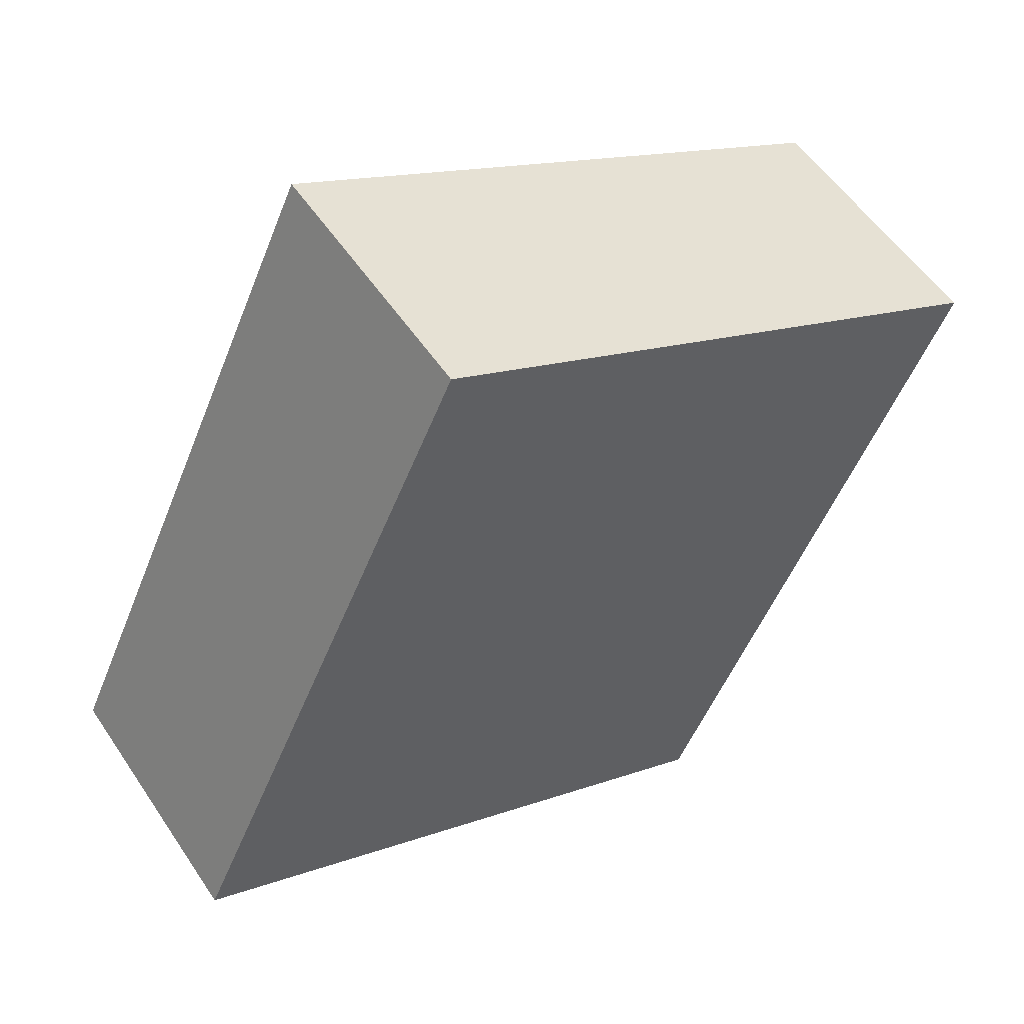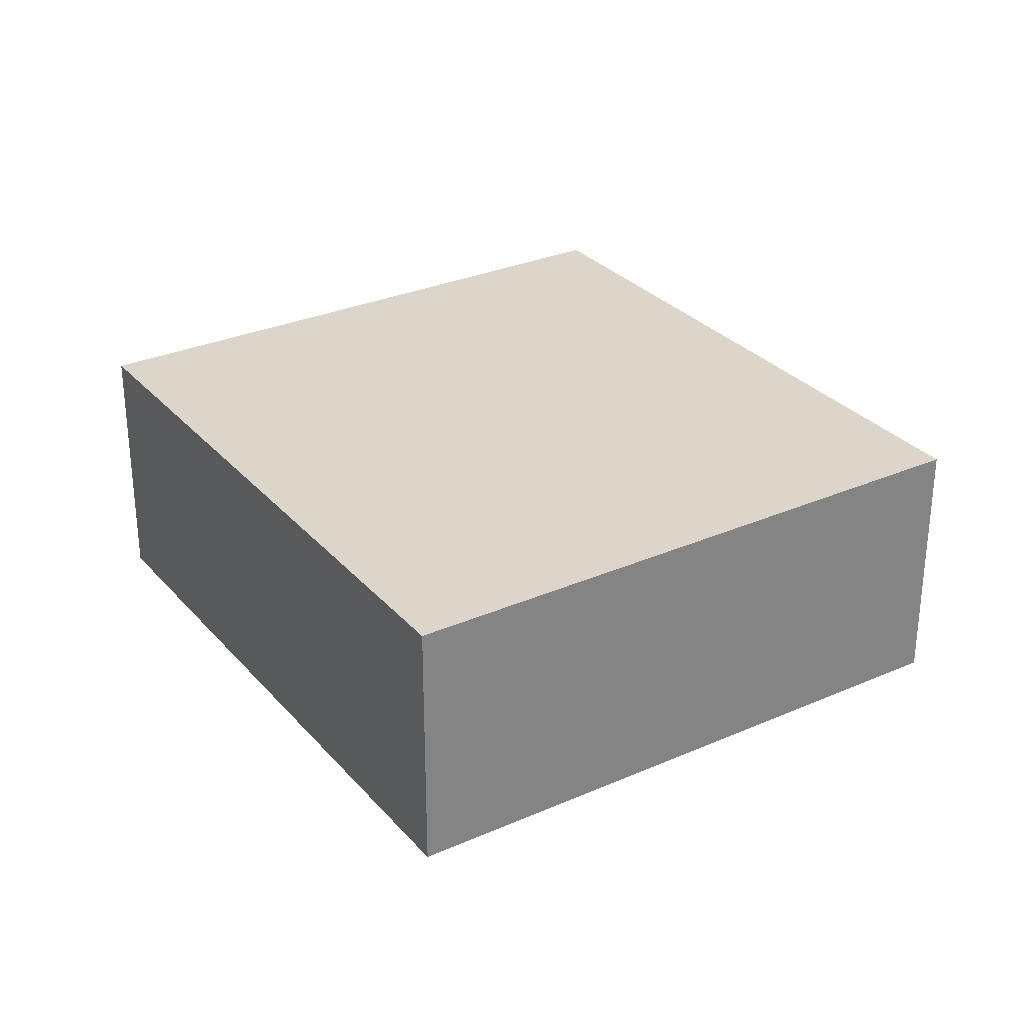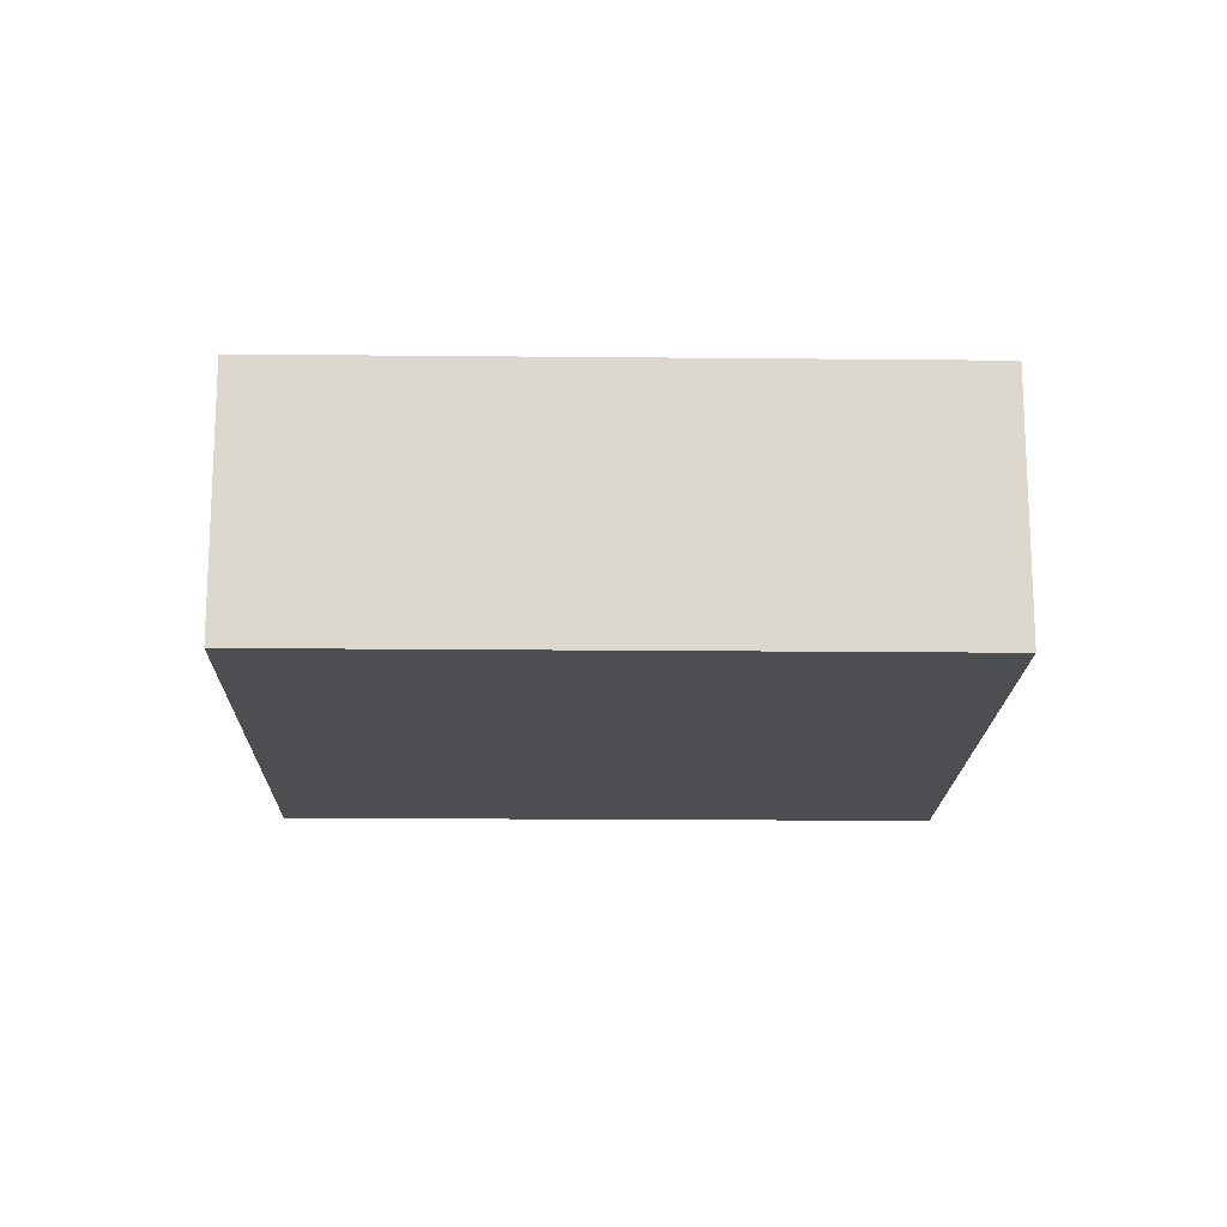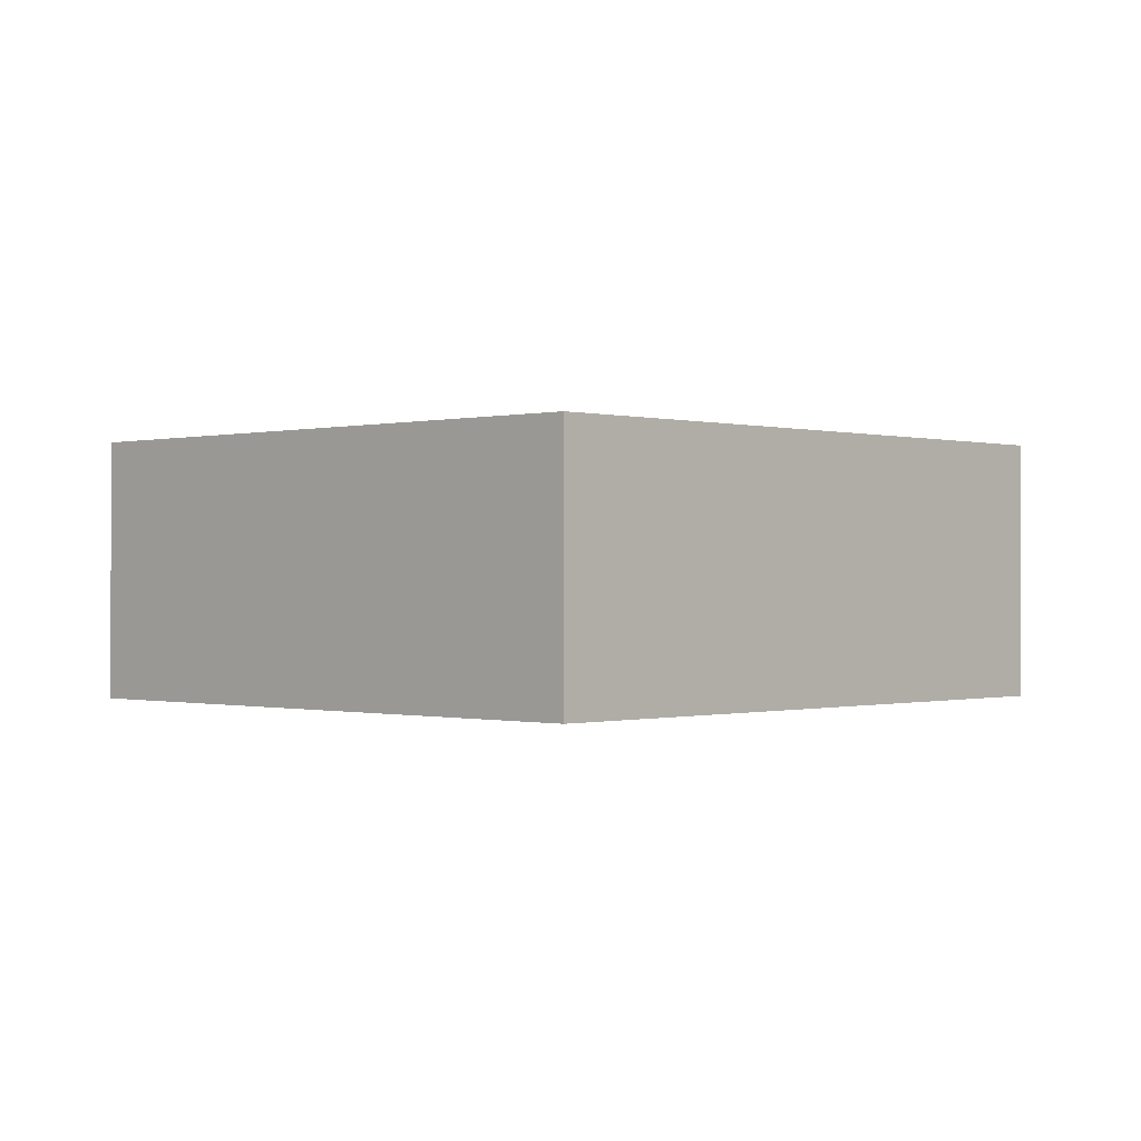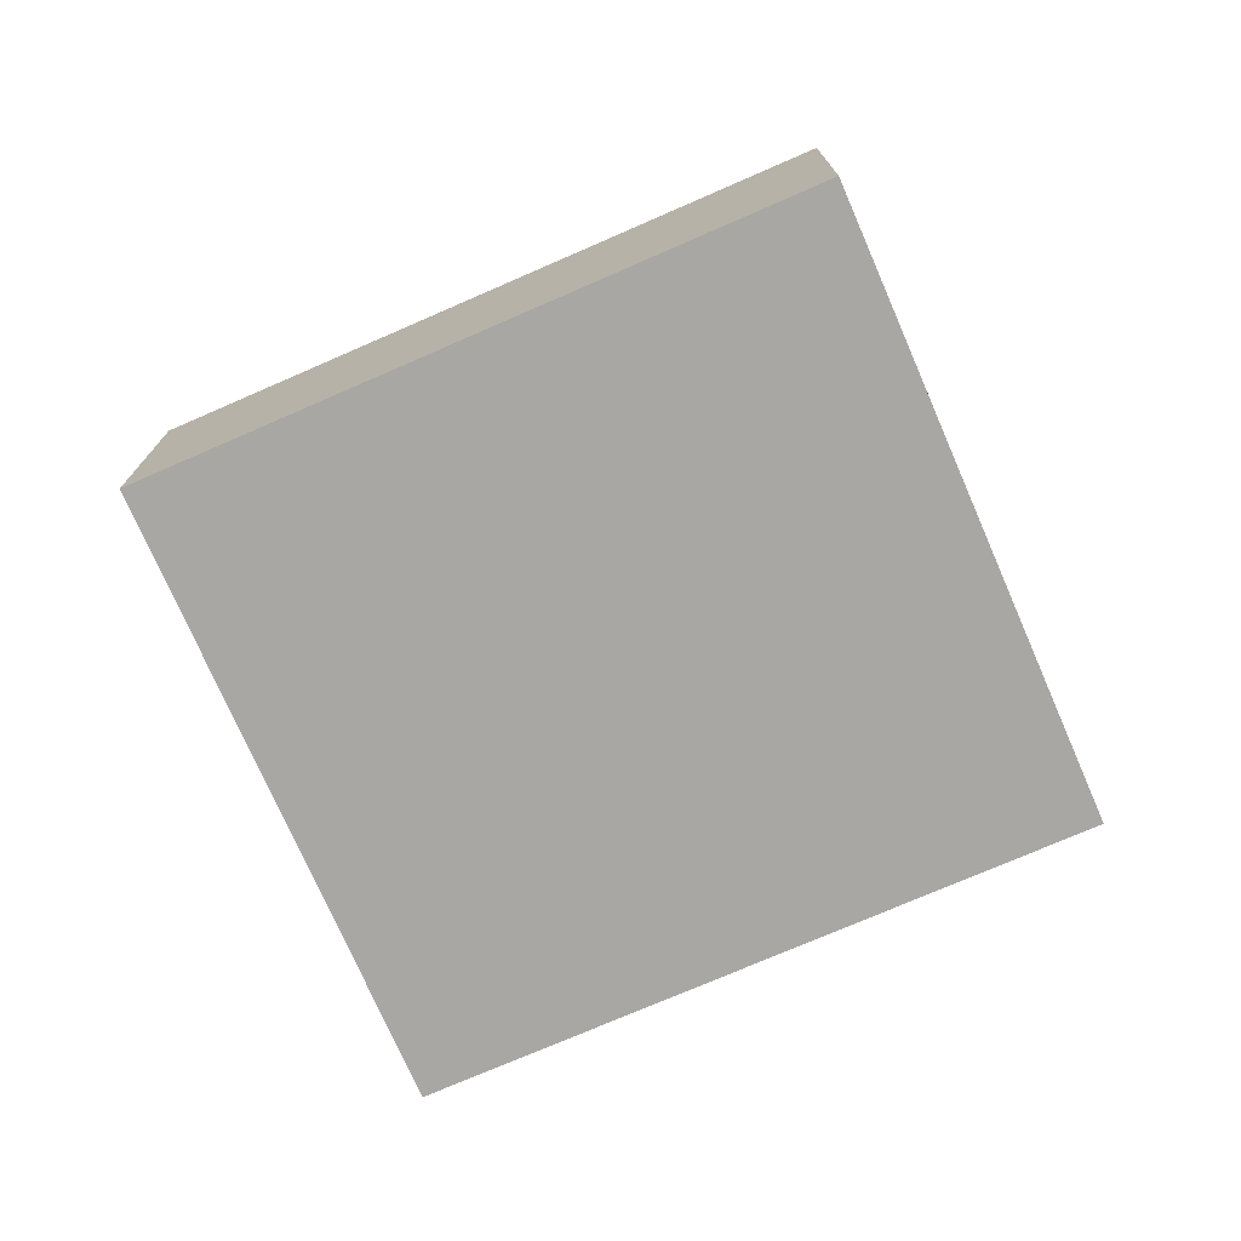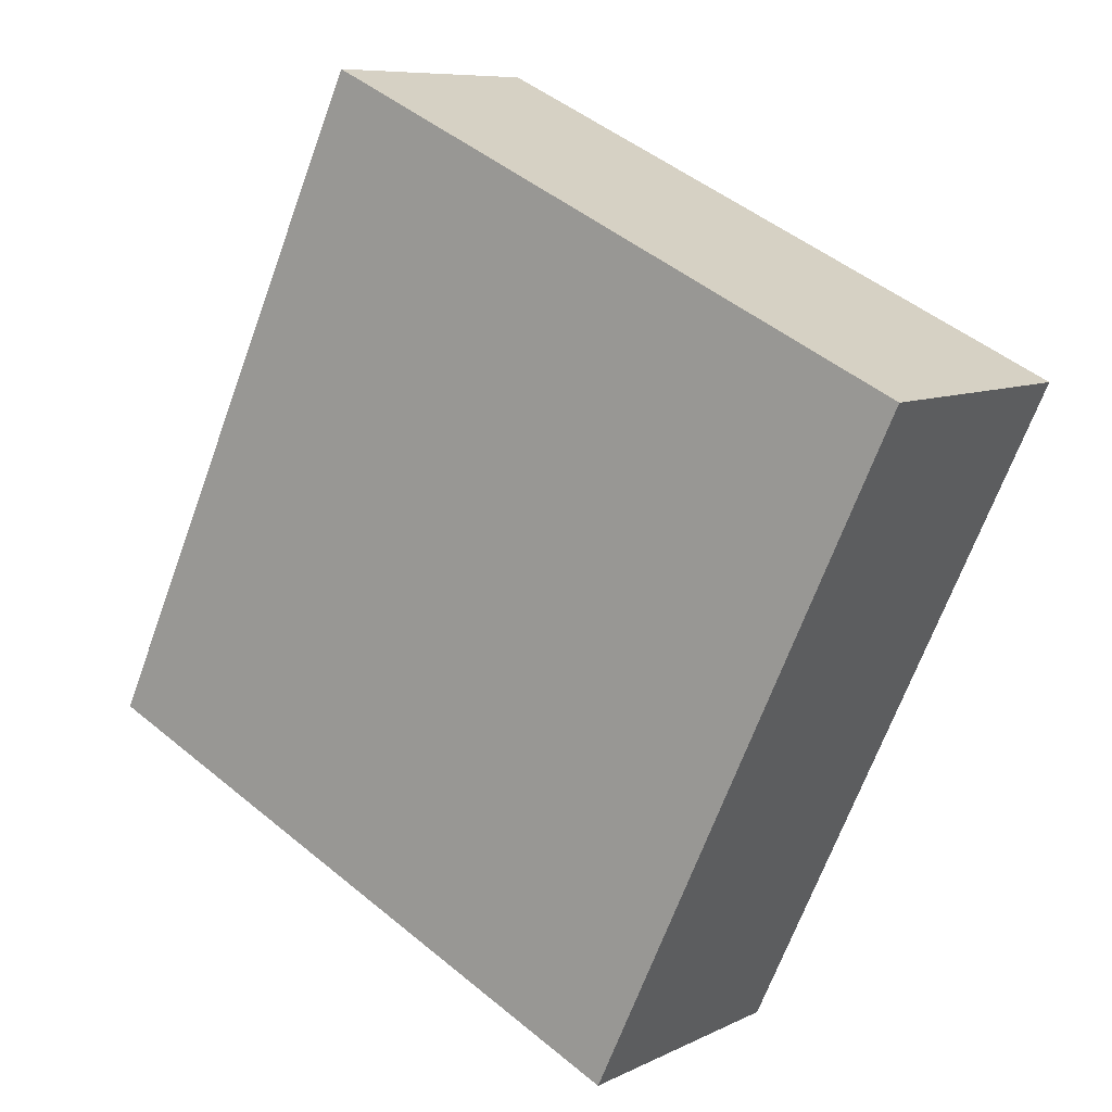
<metadata>
{"format":"obj","ext":"obj","renderer":"f3d","projection":"perspective","resolution":1024,"background":"white","views":[{"elev":54.2,"azim":146.9,"up":"+Z"},{"elev":29.7,"azim":122.1,"up":"+Y"},{"elev":-17.1,"azim":63.7,"up":"+Y"},{"elev":-0.3,"azim":18.6,"up":"+Y"},{"elev":-74.5,"azim":88.4,"up":"+Y"},{"elev":8.2,"azim":-143.1,"up":"+Z"}]}
</metadata>
<code>
v  0 2.53 1.549e-16
v  8.453 2.53 -3.386
v  2.825 2.53 -6.025
v  5.628 2.53 2.639
v  8.453 2.073e-16 -3.386
v  2.825 3.689e-16 -6.025
v  0 0 0
v  5.628 -1.616e-16 2.639
g defaultobject
f 1 2 3
f 2 1 4
f 5 3 2
f 3 5 6
f 6 1 3
f 1 6 7
f 7 4 1
f 4 7 8
f 8 2 4
f 2 8 5
f 5 7 6
f 7 5 8

</code>
